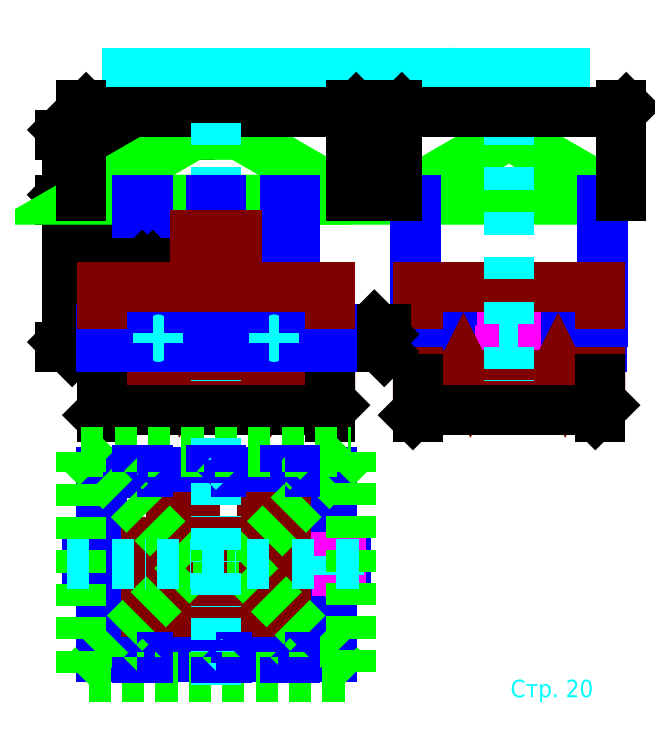
<metadata>
{"format":"dxf","ext":"dxf","renderer":"ezdxf+matplotlib","layout":"modelspace","background":"white","min_lineweight":24,"dpi":150}
</metadata>
<code>
0
SECTION
2
ENTITIES
0
HATCH
8
opora
10
0
20
0
30
0
210
0
220
0
230
1
2
gost_metal
70
    0
71
    0
91
    1
92
    0
93
    4
72
    1
10
32.5
20
-0.4
11
35.5
21
-0.4
72
    1
10
35.5
20
-0.4
11
35.5
21
-0.8
72
    1
10
35.5
20
-0.8
11
32.5
21
-0.8
72
    1
10
32.5
20
-0.8
11
32.5
21
-0.4
97
    0
75
    0
76
    1
52
0
41
0.1
77
    0
78
    0
98
    0
0
HATCH
8
opora
10
0
20
0
30
0
210
0
220
0
230
1
2
gost_metal
70
    0
71
    0
91
    1
92
    0
93
    4
72
    1
10
13
20
-0.8
11
10
21
-0.8
72
    1
10
10
20
-0.8
11
10
21
-0.4
72
    1
10
10
20
-0.4
11
13
21
-0.4
72
    1
10
13
20
-0.4
11
13
21
-0.8
97
    0
75
    0
76
    1
52
0
41
0.1
77
    0
78
    0
98
    0
0
HATCH
8
opora
10
0
20
0
30
0
210
0
220
0
230
1
2
gost_metal
70
    0
71
    0
91
    1
92
    0
93
    4
72
    1
10
55
20
-0.8
11
52
21
-0.8
72
    1
10
52
20
-0.8
11
52
21
-0.4
72
    1
10
52
20
-0.4
11
55
21
-0.4
72
    1
10
55
20
-0.4
11
55
21
-0.8
97
    0
75
    0
76
    1
52
0
41
0.1
77
    0
78
    0
98
    0
0
HATCH
8
opora
10
0
20
0
30
0
210
0
220
0
230
1
2
gost_metal
70
    0
71
    0
91
    1
92
    0
93
    4
72
    1
10
52
20
52.4
11
55
21
52.4
72
    1
10
55
20
52.4
11
55
21
52.8
72
    1
10
55
20
52.8
11
52
21
52.8
72
    1
10
52
20
52.8
11
52
21
52.4
97
    0
75
    0
76
    1
52
0
41
0.1
77
    0
78
    0
98
    0
0
HATCH
8
opora
10
0
20
0
30
0
210
0
220
0
230
1
2
gost_metal
70
    0
71
    0
91
    1
92
    0
93
    4
72
    1
10
34
20
52.8
11
31
21
52.8
72
    1
10
31
20
52.8
11
31
21
52.4
72
    1
10
31
20
52.4
11
34
21
52.4
72
    1
10
34
20
52.4
11
34
21
52.8
97
    0
75
    0
76
    1
52
0
41
0.1
77
    0
78
    0
98
    0
0
HATCH
8
opora
10
0
20
0
30
0
210
0
220
0
230
1
2
gost_metal
70
    0
71
    0
91
    1
92
    0
93
    4
72
    1
10
10
20
52.4
11
13
21
52.4
72
    1
10
13
20
52.4
11
13
21
52.8
72
    1
10
13
20
52.8
11
10
21
52.8
72
    1
10
10
20
52.8
11
10
21
52.4
97
    0
75
    0
76
    1
52
0
41
0.1
77
    0
78
    0
98
    0
0
MTEXT
8
rozmir
10
70
20
170
30
0
40
5
41
124
71
    5
72
    1
1
Кришка димаря. Загальний вигляд.
7
cyrillic_ii
210
0
220
0
230
1
50
0
73
    2
44
1
0
LINE
8
rozmir
10
7
20
166
11
132
21
166
0
LWPOLYLINE
8
opora
90
    4
70
    1
43
0
10
-4.4
20
93
10
-0.4
20
93
10
-0.4
20
88
10
-4.4
20
88
0
LINE
8
rozmir
10
-2.4
20
92
11
-2.4
21
89
0
LINE
8
rozmir
10
-3.8
20
90.5
11
-1
21
90.5
0
LWPOLYLINE
8
kriplennia
90
    7
70
    0
43
0
10
-2.4
20
91.2
10
-3.006
20
90.85
10
-3.006
20
90.15
10
-2.4
20
89.8
10
-1.794
20
90.15
10
-1.794
20
90.85
10
-2.4
20
91.2
0
CIRCLE
8
kriplennia
10
-2.4
20
90.5
40
0.4
0
LWPOLYLINE
8
kryshka
90
    4
70
    0
43
0
10
148
20
130
10
84
20
130
10
116
20
148.5
10
148
20
130
0
LWPOLYLINE
8
opora
90
    4
70
    1
43
0
10
89.6
20
93
10
115
20
93
10
115
20
88
10
89.6
20
88
0
LWPOLYLINE
8
opora
90
    4
70
    1
43
0
10
117
20
93
10
142.4
20
93
10
142.4
20
88
10
117
20
88
0
LINE
8
opora
10
114.6
20
93
11
114.6
21
88
0
LINE
8
opora
10
117.4
20
93
11
117.4
21
88
0
LWPOLYLINE
8
kriplennia
90
    4
70
    1
43
0
10
117.4
20
91.2
10
118
20
91.2
10
118
20
89.8
10
117.4
20
89.8
0
LINE
8
kriplennia
10
117
20
90.9
11
115
21
90.9
0
LINE
8
kriplennia
10
117
20
90.1
11
115
21
90.1
0
LINE
8
kriplennia
10
117.4
20
90.9
11
118
21
90.9
0
LINE
8
kriplennia
10
117.4
20
90.1
11
118
21
90.1
0
LWPOLYLINE
8
kriplennia
90
    4
70
    1
43
0
10
114
20
91.2
10
114.6
20
91.2
10
114.6
20
89.8
10
114
20
89.8
0
LINE
8
kriplennia
10
114
20
90.9
11
114.6
21
90.9
0
LINE
8
kriplennia
10
114
20
90.1
11
114.6
21
90.1
0
LWPOLYLINE
8
kriplennia
90
    6
70
    0
43
0
10
114
20
90.9
10
113.5
20
90.9
10
113.4
20
90.8
10
113.4
20
90.2
10
113.5
20
90.1
10
114
20
90.1
0
LWPOLYLINE
8
kriplennia
90
    2
70
    0
43
0
10
113.5
20
90.9
10
113.5
20
90.1
0
LWPOLYLINE
8
opora
90
    4
70
    1
43
0
10
89.6
20
88
10
89.2
20
88
10
89.2
20
130
10
89.6
20
130
0
LWPOLYLINE
8
opora
90
    4
70
    1
43
0
10
142.8
20
88
10
142.4
20
88
10
142.4
20
130
10
142.8
20
130
0
LWPOLYLINE
8
brick
90
    4
70
    0
43
0
10
90
20
93
10
90
20
105
10
142
20
105
10
142
20
93
0
LWPOLYLINE
8
brick
90
   12
70
    0
43
0
10
90
20
88
10
90
20
80
10
102
20
80
10
103
20
82
10
105
20
78
10
106
20
80
10
129
20
80
10
130
20
82
10
132
20
78
10
133
20
80
10
142
20
80
10
142
20
88
0
LINE
8
rozmir
10
116
20
152
11
116
21
77
0
LINE
8
rozmir
10
113
20
90.5
11
118.5
21
90.5
0
DIMENSION
8
rozmir
2
*D1
10
0
20
130
30
0
11
-4
21
117.5
31
0
70
   32
71
    5
72
    0
3
Standard
53
0
210
0
220
0
230
1
13
0
23
105
33
0
14
0
24
130
34
0
50
90
0
DIMENSION
8
rozmir
2
*D2
10
-10
20
130
30
0
11
-14
21
109
31
0
70
   32
71
    5
72
    0
3
Standard
53
0
210
0
220
0
230
1
13
-4.4
23
88
33
0
14
-6
24
130
34
0
50
90
0
DIMENSION
8
rozmir
2
*D3
10
-10
20
148.5
30
0
11
-14
21
139.2
31
0
70
   32
71
    5
72
    0
3
Standard
53
0
210
0
220
0
230
1
13
-6
23
130
33
0
14
26
24
148.5
34
0
50
90
0
DIMENSION
8
rozmir
2
*D4
10
148
20
155
30
0
11
116
21
159
31
0
70
   32
71
    5
72
    0
3
Standard
53
0
210
0
220
0
230
1
13
84
23
130
33
0
14
148
24
130
34
0
0
DIMENSION
8
rozmir
2
*D5
10
142
20
70
30
0
11
116
21
74
31
0
70
   32
71
    5
72
    0
3
Standard
53
0
210
0
220
0
230
1
13
90
23
80
33
0
14
142
24
80
34
0
0
MTEXT
8
rozmir
10
140
20
-10
30
0
40
5
41
24.31
71
    6
72
    1
1
Стр. 20
7
cyrillic_ii
210
0
220
0
230
1
50
0
73
    2
44
1
0
LWPOLYLINE
8
kryshka
90
    5
70
    0
43
0
10
71
20
130
10
-6
20
130
10
26
20
148.5
10
39
20
148.5
10
71
20
130
0
LWPOLYLINE
8
opora
90
    4
70
    1
43
0
10
65.4
20
93
10
69.4
20
93
10
69.4
20
88
10
65.4
20
88
0
LINE
8
rozmir
10
67.4
20
92
11
67.4
21
89
0
LINE
8
rozmir
10
66
20
90.5
11
68.8
21
90.5
0
LWPOLYLINE
8
kriplennia
90
    7
70
    0
43
0
10
67.4
20
91.2
10
66.79
20
90.85
10
66.79
20
90.15
10
67.4
20
89.8
10
68.01
20
90.15
10
68.01
20
90.85
10
67.4
20
91.2
0
CIRCLE
8
kriplennia
10
67.4
20
90.5
40
0.4
0
LWPOLYLINE
8
brick
90
   12
70
    0
43
0
10
0
20
88
10
0
20
80
10
19
20
80
10
20
20
82
10
22
20
78
10
23
20
80
10
45
20
80
10
46
20
82
10
48
20
78
10
49
20
80
10
65
20
80
10
65
20
88
0
DIMENSION
8
rozmir
2
*D6
10
79
20
88
30
0
11
75
21
90.5
31
0
70
   32
71
    5
72
    0
3
Standard
53
0
210
0
220
0
230
1
13
69.4
23
93
33
0
14
69.4
24
88
34
0
50
90
0
DIMENSION
8
rozmir
2
*D7
10
72
20
155
30
0
11
32.5
21
159
31
0
70
   32
71
    5
72
    0
3
Standard
53
0
210
0
220
0
230
1
13
-6
23
130
33
0
14
71
24
130
34
0
0
DIMENSION
8
rozmir
2
*D8
10
66
20
70
30
0
11
32.5
21
74
31
0
70
   32
71
    5
72
    0
3
Standard
53
0
210
0
220
0
230
1
13
0
23
80
33
0
14
65
24
80
34
0
0
LINE
8
rozmir
10
32.5
20
92
11
32.5
21
89
0
LINE
8
rozmir
10
32.5
20
152
11
32.5
21
77
0
LWPOLYLINE
8
kriplennia
90
    4
70
    1
43
0
10
-3.1
20
27.4
10
-3.1
20
28
10
-1.7
20
28
10
-1.7
20
27.4
0
LINE
8
kriplennia
10
-2.8
20
27
11
-2.8
21
25
0
LINE
8
kriplennia
10
-2
20
27
11
-2
21
25
0
LINE
8
kriplennia
10
-2.8
20
27.4
11
-2.8
21
28
0
LINE
8
kriplennia
10
-2
20
27.4
11
-2
21
28
0
LWPOLYLINE
8
kriplennia
90
    4
70
    1
43
0
10
-3.1
20
24
10
-3.1
20
24.6
10
-1.7
20
24.6
10
-1.7
20
24
0
LINE
8
kriplennia
10
-2.8
20
24
11
-2.8
21
24.6
0
LINE
8
kriplennia
10
-2
20
24
11
-2
21
24.6
0
LWPOLYLINE
8
kriplennia
90
    6
70
    0
43
0
10
-2.8
20
24
10
-2.8
20
23.5
10
-2.7
20
23.4
10
-2.1
20
23.4
10
-2
20
23.5
10
-2
20
24
0
LWPOLYLINE
8
kriplennia
90
    2
70
    0
43
0
10
-2.8
20
23.5
10
-2
20
23.5
0
LINE
8
rozmir
10
-2.4
20
23
11
-2.4
21
28.5
0
LWPOLYLINE
8
brick
90
    4
70
    1
43
0
10
-5.551e-17
20
52
10
65
20
52
10
65
20
0
10
-5.551e-17
20
0
0
LWPOLYLINE
8
opora
90
   13
70
    0
43
0
10
-4.4
20
27
10
-4.4
20
27.4
10
-0.4
20
27.4
10
-0.4
20
52.4
10
65.4
20
52.4
10
65.4
20
27.4
10
69.4
20
27.4
10
69.4
20
27
10
65
20
27
10
65
20
52
10
-5.551e-17
20
52
10
2.776e-16
20
27
10
-4.4
20
27
0
LWPOLYLINE
8
opora
90
   13
70
    0
43
0
10
-4.4
20
25
10
-4.4
20
24.6
10
-0.4
20
24.6
10
-0.4
20
-0.4
10
65.4
20
-0.4
10
65.4
20
24.6
10
69.4
20
24.6
10
69.4
20
25
10
65
20
25
10
65
20
0
10
-5.551e-17
20
0
10
-4.441e-16
20
25
10
-4.4
20
25
0
LWPOLYLINE
8
kriplennia
90
    4
70
    1
43
0
10
66.7
20
27.4
10
66.7
20
28
10
68.1
20
28
10
68.1
20
27.4
0
LINE
8
kriplennia
10
67
20
27
11
67
21
25
0
LINE
8
kriplennia
10
67.8
20
27
11
67.8
21
25
0
LINE
8
kriplennia
10
67
20
27.4
11
67
21
28
0
LINE
8
kriplennia
10
67.8
20
27.4
11
67.8
21
28
0
LWPOLYLINE
8
kriplennia
90
    4
70
    1
43
0
10
66.7
20
24
10
66.7
20
24.6
10
68.1
20
24.6
10
68.1
20
24
0
LINE
8
kriplennia
10
67
20
24
11
67
21
24.6
0
LINE
8
kriplennia
10
67.8
20
24
11
67.8
21
24.6
0
LWPOLYLINE
8
kriplennia
90
    6
70
    0
43
0
10
67
20
24
10
67
20
23.5
10
67.1
20
23.4
10
67.7
20
23.4
10
67.8
20
23.5
10
67.8
20
24
0
LWPOLYLINE
8
kriplennia
90
    2
70
    0
43
0
10
67
20
23.5
10
67.8
20
23.5
0
LINE
8
rozmir
10
67.4
20
23
11
67.4
21
28.5
0
LWPOLYLINE
8
brick
90
    4
70
    1
43
0
10
12.5
20
39.5
10
26.5
20
39.5
10
26.5
20
12.5
10
12.5
20
12.5
0
LWPOLYLINE
8
brick
90
    4
70
    1
43
0
10
38.5
20
39.5
10
52.5
20
39.5
10
52.5
20
12.5
10
38.5
20
12.5
0
LINE
8
kryshka
10
26
20
26
11
39
21
26
0
LWPOLYLINE
8
kryshka
90
    4
70
    1
43
0
10
-6
20
58
10
71
20
58
10
71
20
-6
10
-6
20
-6
0
LWPOLYLINE
8
kryshka
90
    3
70
    0
43
0
10
-6
20
58
10
26
20
26
10
-6
20
-6
0
LWPOLYLINE
8
kryshka
90
    3
70
    0
43
0
10
71
20
58
10
39
20
26
10
71
20
-6
0
LWPOLYLINE
8
opora
90
    4
70
    1
43
0
10
55
20
88
10
52
20
88
10
52
20
130
10
55
20
130
0
LWPOLYLINE
8
opora
90
    6
70
    0
43
0
10
10
20
93
10
-0.4
20
93
10
-0.4
20
88
10
65.4
20
88
10
65.4
20
93
10
55
20
93
0
LWPOLYLINE
8
opora
90
    4
70
    1
43
0
10
31
20
88
10
34
20
88
10
34
20
130
10
31
20
130
0
LWPOLYLINE
8
opora
90
    4
70
    1
43
0
10
10
20
88
10
13
20
88
10
13
20
130
10
10
20
130
0
LINE
8
opora
10
52
20
93
11
34
21
93
0
LINE
8
opora
10
31
20
93
11
13
21
93
0
LINE
8
rozmir
10
14.5
20
90.5
11
17.5
21
90.5
0
CIRCLE
8
opora
10
16
20
90.5
40
0.4
0
LINE
8
rozmir
10
47.5
20
90.5
11
50.5
21
90.5
0
CIRCLE
8
opora
10
49
20
90.5
40
0.4
0
LINE
8
rozmir
10
16
20
92
11
16
21
89
0
LINE
8
rozmir
10
49
20
92
11
49
21
89
0
DIMENSION
8
rozmir
2
*D9
10
13
20
110
30
0
11
11.5
21
114
31
0
70
   32
71
    5
72
    0
3
Standard
53
0
210
0
220
0
230
1
13
10
23
110
33
0
14
13
24
110
34
0
0
LWPOLYLINE
8
brick
90
    3
70
    0
43
0
10
0
20
93
10
0
20
105
10
10
20
105
0
LWPOLYLINE
8
brick
90
    2
70
    0
43
0
10
10
20
105
10
13
20
105
0
LWPOLYLINE
8
brick
90
    3
70
    0
43
0
10
55
20
105
10
65
20
105
10
65
20
93
0
LWPOLYLINE
8
brick
90
    2
70
    0
43
0
10
52
20
105
10
55
20
105
0
LWPOLYLINE
8
brick
90
    4
70
    0
43
0
10
13
20
105
10
26.5
20
105
10
26.5
20
120
10
31
20
120
0
LWPOLYLINE
8
brick
90
    4
70
    0
43
0
10
52
20
105
10
38.5
20
105
10
38.5
20
120
10
34
20
120
0
LWPOLYLINE
8
brick
90
    2
70
    0
43
0
10
31
20
120
10
34
20
120
0
LINE
8
rozmir
10
-10
20
26
11
75
21
26
0
LINE
8
rozmir
10
32.5
20
62
11
32.5
21
-10
0
LWPOLYLINE
8
opora
90
    4
70
    1
43
0
10
10
20
52.4
10
13
20
52.4
10
13
20
52.8
10
10
20
52.8
0
LWPOLYLINE
8
opora
90
    4
70
    1
43
0
10
31
20
52.4
10
34
20
52.4
10
34
20
52.8
10
31
20
52.8
0
LWPOLYLINE
8
opora
90
    4
70
    1
43
0
10
52
20
52.4
10
55
20
52.4
10
55
20
52.8
10
52
20
52.8
0
LWPOLYLINE
8
opora
90
    4
70
    1
43
0
10
52
20
-0.4
10
55
20
-0.4
10
55
20
-0.8
10
52
20
-0.8
0
LWPOLYLINE
8
opora
90
    4
70
    1
43
0
10
10
20
-0.4
10
13
20
-0.4
10
13
20
-0.8
10
10
20
-0.8
0
LWPOLYLINE
8
opora
90
    4
70
    1
43
0
10
32.5
20
-0.4
10
35.5
20
-0.4
10
35.5
20
-0.8
10
32.5
20
-0.8
0
ENDSEC
0
EOF

</code>
